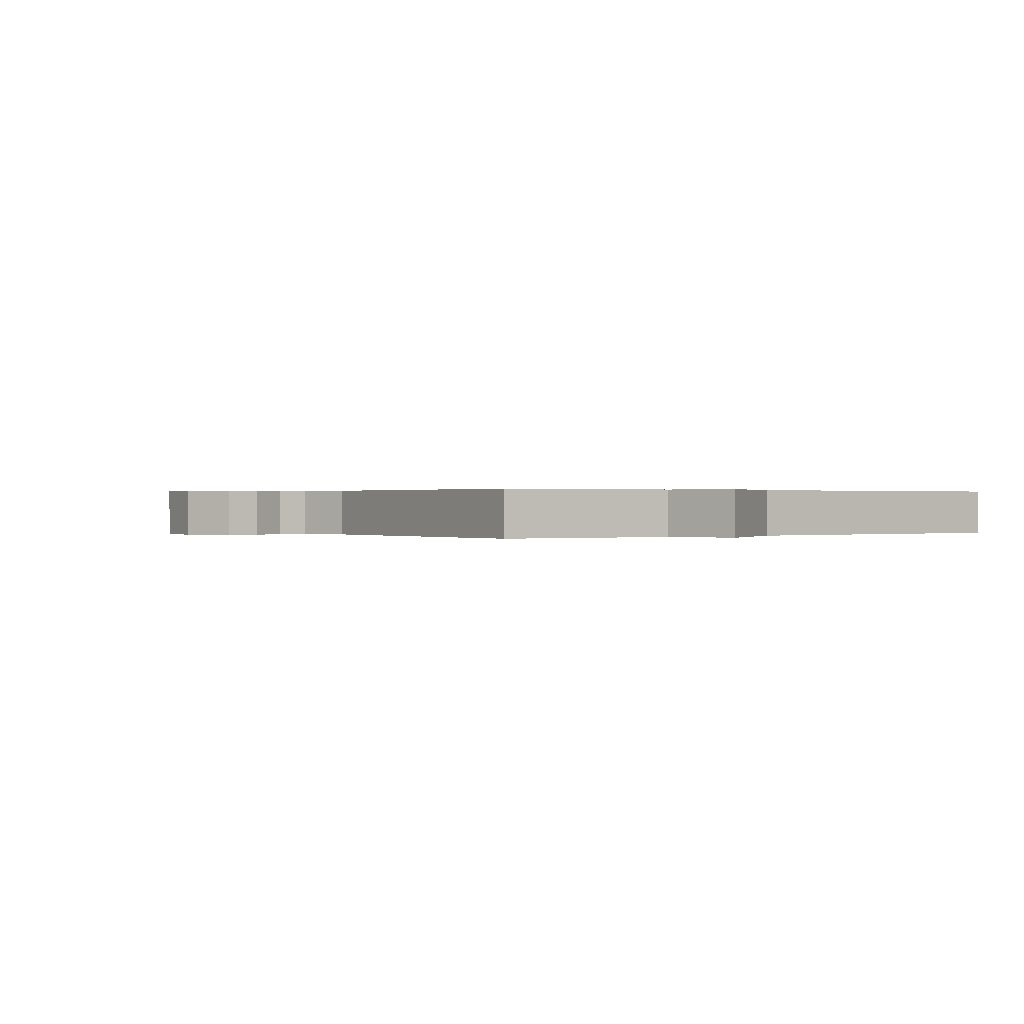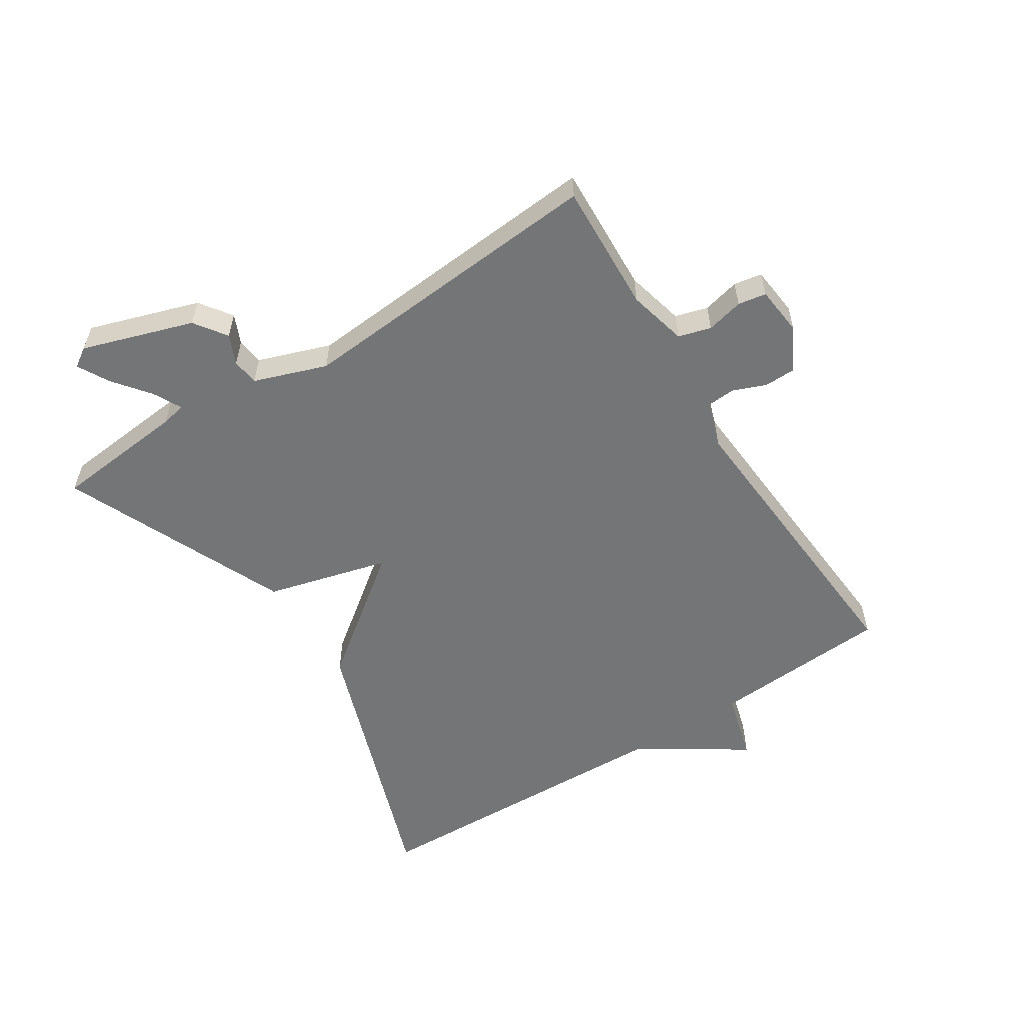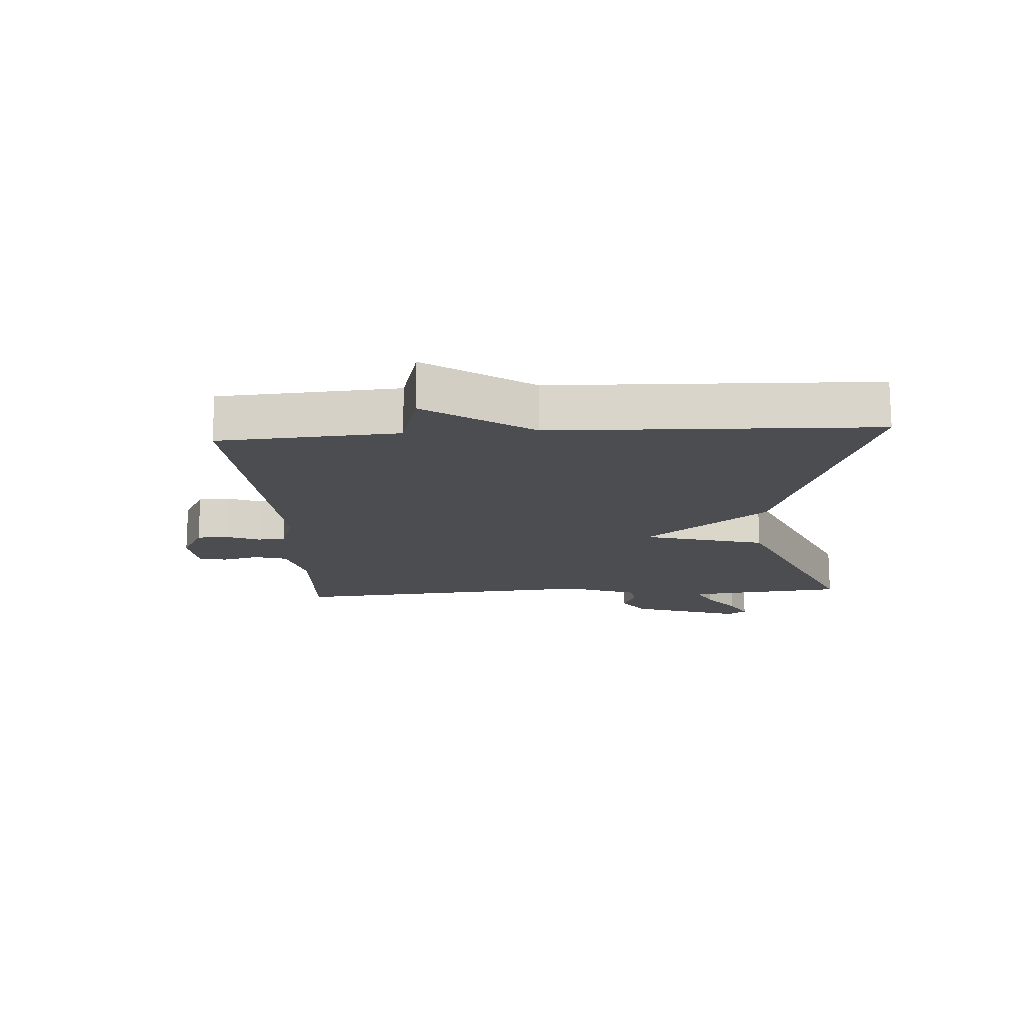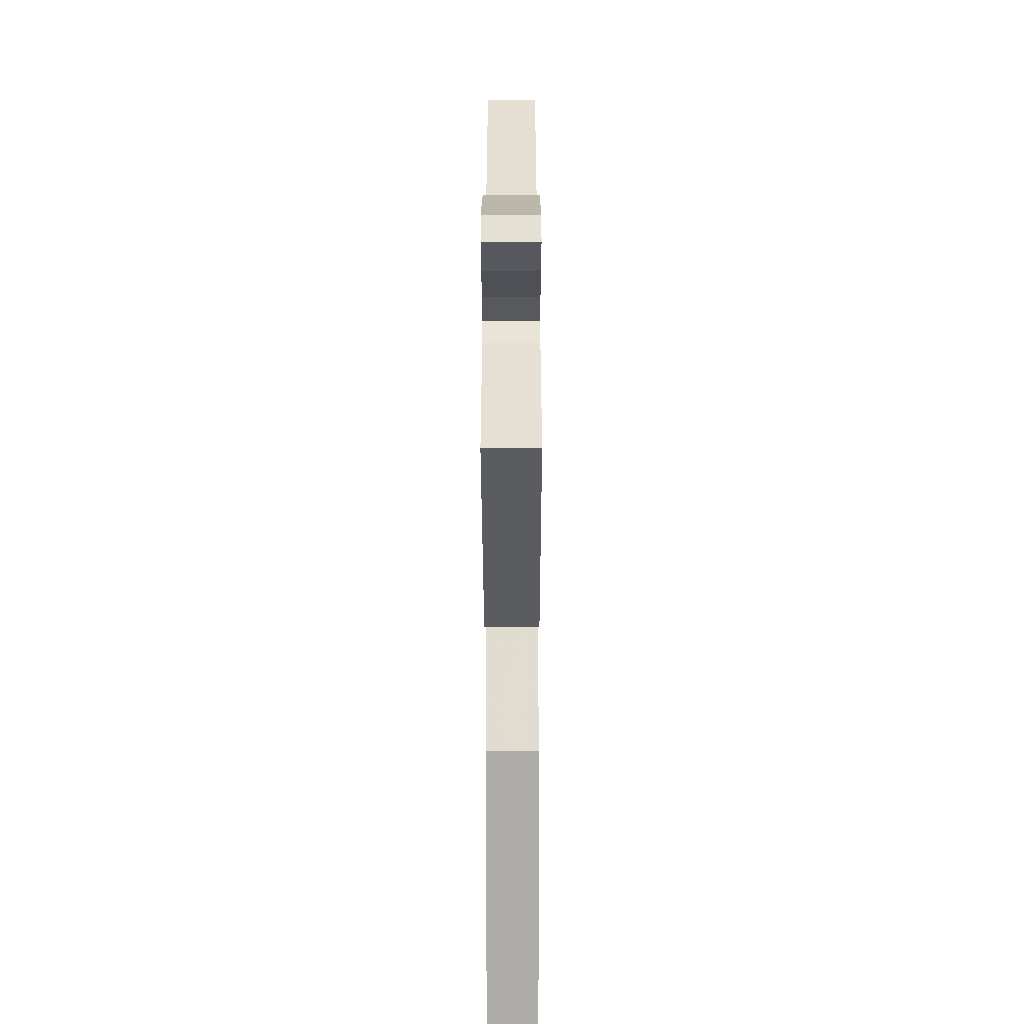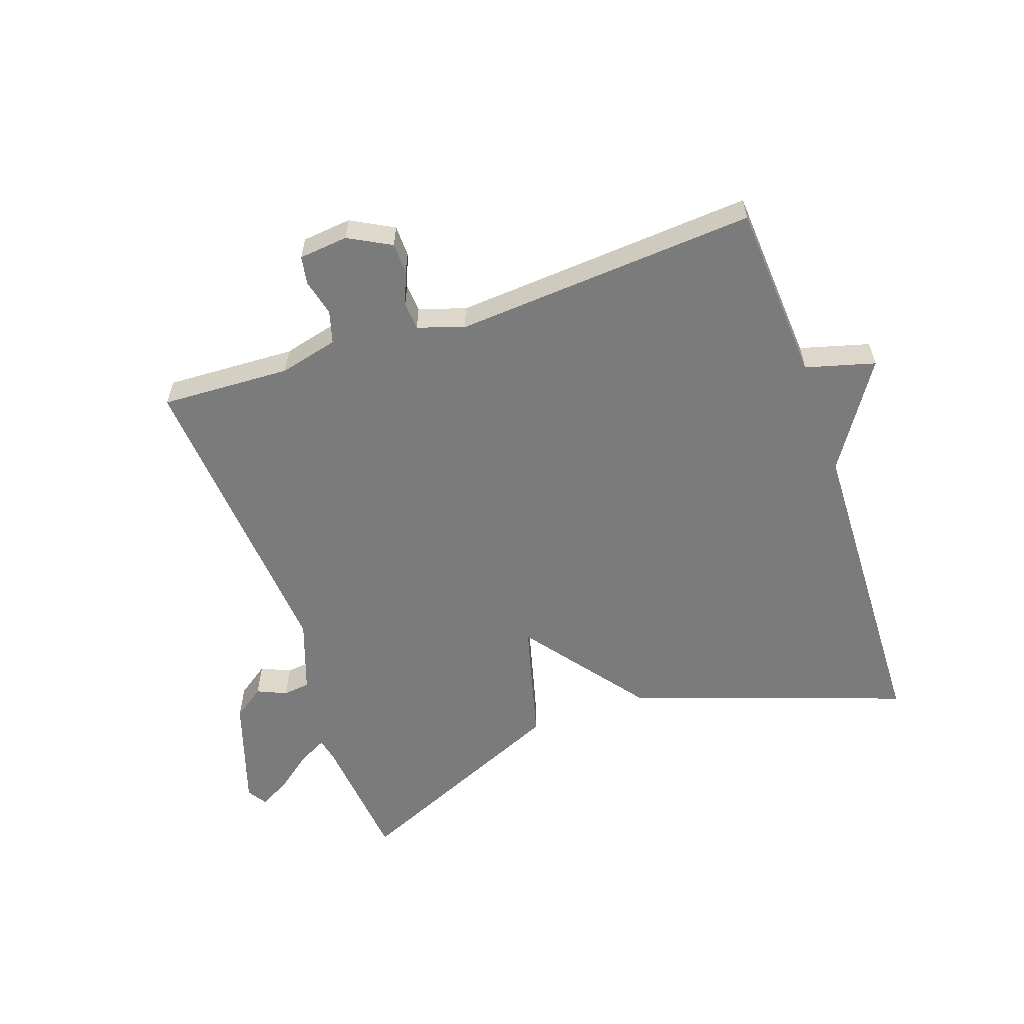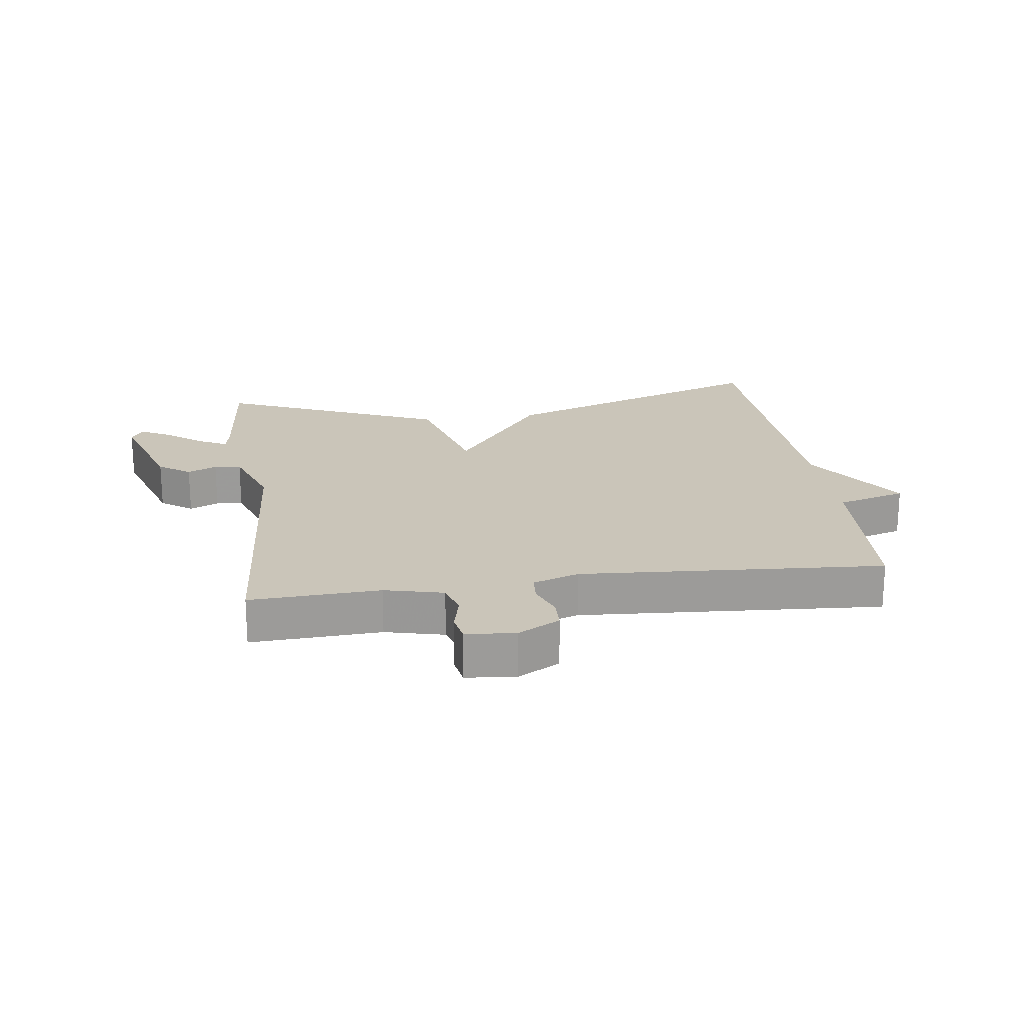
<metadata>
{"format":"obj","ext":"obj","renderer":"f3d","projection":"perspective","resolution":1024,"background":"white","views":[{"elev":0.2,"azim":53.4,"up":"+Y"},{"elev":-56.4,"azim":-57.3,"up":"+Y"},{"elev":-15.9,"azim":93.7,"up":"+Y"},{"elev":-57.3,"azim":-89.9,"up":"+Z"},{"elev":-58.4,"azim":19.3,"up":"+Y"},{"elev":20.6,"azim":-7.9,"up":"+Y"}]}
</metadata>
<code>
v 0.5 0.07 -0.5
v 0.059 0.07 -0.344
v -0.089 0.07 -0.148
v -0.141 0.07 -0.344
v -0.5 0.07 -0.5
v -0.52 0.07 -0.288
v -0.528 0.07 -0.248
v -0.573 0.07 -0.271
v -0.632 0.07 -0.317
v -0.682 0.07 -0.344
v -0.702 0.07 -0.313
v -0.644 0.07 -0.136
v -0.593 0.07 -0.1
v -0.546 0.07 -0.121
v -0.503 0.07 -0.116
v -0.462 0.07 0
v -0.5 0.07 0.5
v -0.292 0.07 0.49
v -0.198 0.07 0.513
v -0.183 0.07 0.565
v -0.197 0.07 0.624
v -0.189 0.07 0.669
v -0.11 0.07 0.677
v -0.042 0.07 0.64
v -0.041 0.07 0.59
v -0.062 0.07 0.537
v -0.059 0.07 0.492
v 0.015 0.07 0.467
v 0.5 0.07 0.5
v 0.518 0.07 0.213
v 0.629 0.07 0.182
v 0.518 0.07 0.013
v 0.5 0 -0.5
v 0.059 0 -0.344
v -0.089 0 -0.148
v -0.141 0 -0.344
v -0.5 0 -0.5
v -0.52 0 -0.288
v -0.528 0 -0.248
v -0.573 0 -0.271
v -0.632 0 -0.317
v -0.682 0 -0.344
v -0.702 0 -0.313
v -0.644 0 -0.136
v -0.593 0 -0.1
v -0.546 0 -0.121
v -0.503 0 -0.116
v -0.462 0 0
v -0.5 0 0.5
v -0.292 0 0.49
v -0.198 0 0.513
v -0.183 0 0.565
v -0.197 0 0.624
v -0.189 0 0.669
v -0.11 0 0.677
v -0.042 0 0.64
v -0.041 0 0.59
v -0.062 0 0.537
v -0.059 0 0.492
v 0.015 0 0.467
v 0.5 0 0.5
v 0.518 0 0.213
v 0.629 0 0.182
v 0.518 0 0.013
f 30 31 32
f 1 2 3
f 32 1 3
f 30 32 3
f 29 30 3
f 28 29 3
f 4 5 6
f 3 4 6
f 28 3 6
f 27 28 6
f 26 27 6 7
f 24 25 26
f 23 24 26
f 22 23 26
f 21 22 26
f 20 21 26
f 19 20 26
f 18 19 26 7
f 16 17 18
f 16 18 7
f 15 16 7
f 14 15 7 8
f 12 13 14
f 11 12 14
f 10 11 14
f 9 10 14
f 8 9 14
f 64 63 62
f 35 34 33
f 35 33 64
f 35 64 62
f 35 62 61
f 35 61 60
f 38 37 36
f 38 36 35
f 38 35 60
f 38 60 59
f 39 38 59 58
f 58 57 56
f 58 56 55
f 58 55 54
f 58 54 53
f 58 53 52
f 58 52 51
f 39 58 51 50
f 50 49 48
f 39 50 48
f 39 48 47
f 40 39 47 46
f 46 45 44
f 46 44 43
f 46 43 42
f 46 42 41
f 46 41 40
f 1 33 34 2
f 2 34 35 3
f 3 35 36 4
f 4 36 37 5
f 5 37 38 6
f 6 38 39 7
f 7 39 40 8
f 8 40 41 9
f 9 41 42 10
f 10 42 43 11
f 11 43 44 12
f 12 44 45 13
f 13 45 46 14
f 14 46 47 15
f 15 47 48 16
f 16 48 49 17
f 17 49 50 18
f 18 50 51 19
f 19 51 52 20
f 20 52 53 21
f 21 53 54 22
f 22 54 55 23
f 23 55 56 24
f 24 56 57 25
f 25 57 58 26
f 26 58 59 27
f 27 59 60 28
f 28 60 61 29
f 29 61 62 30
f 30 62 63 31
f 31 63 64 32
f 32 64 33 1

</code>
